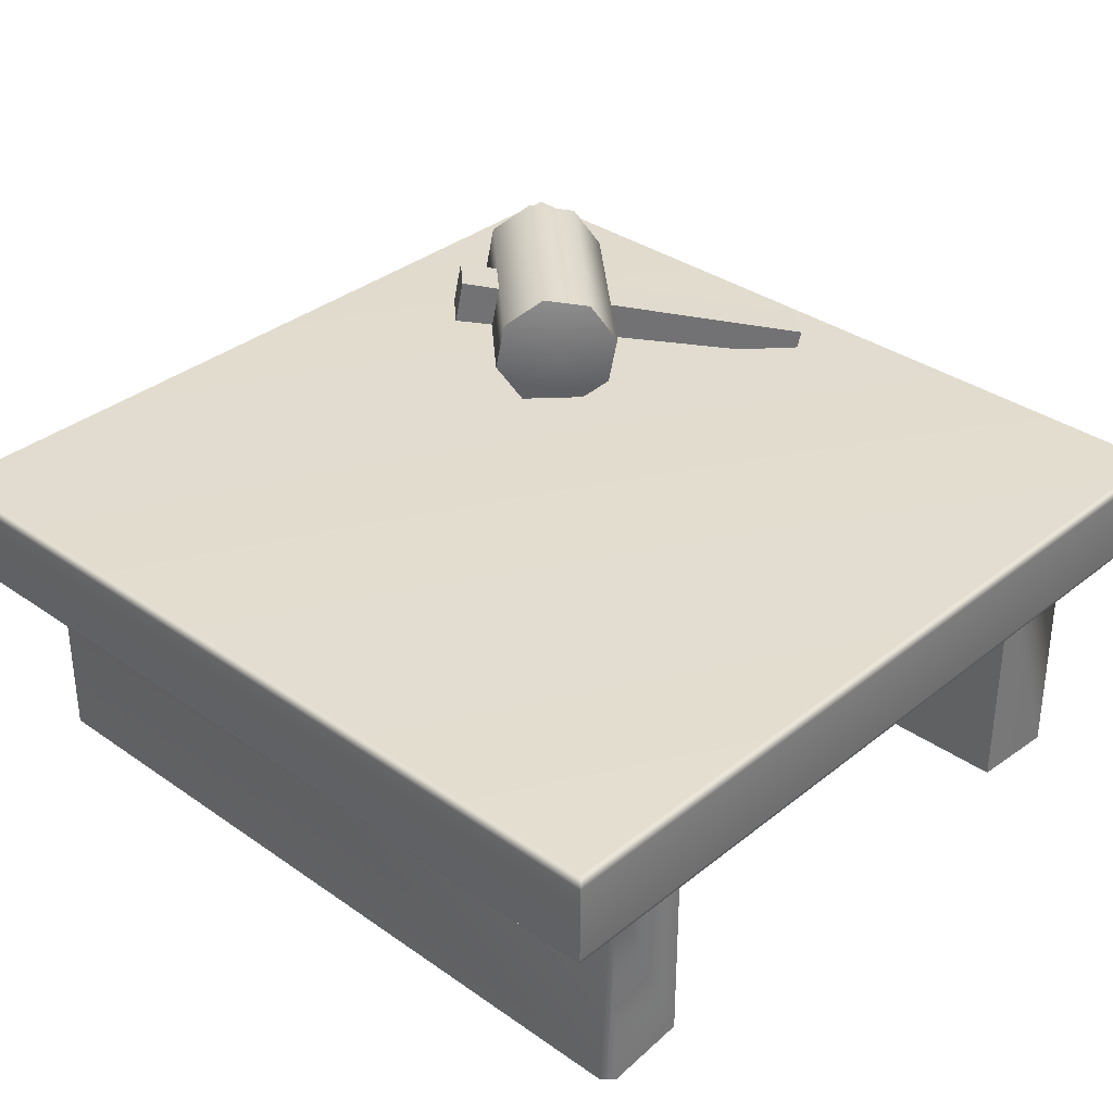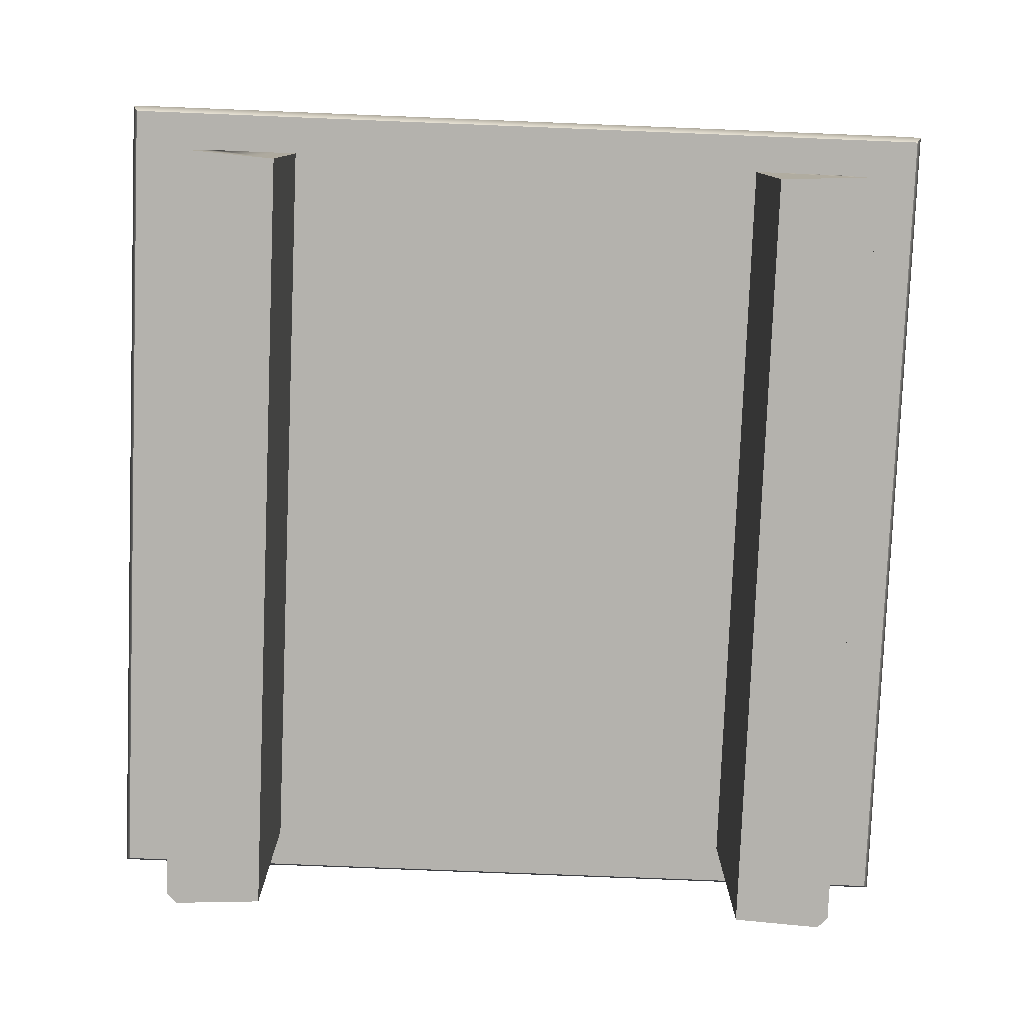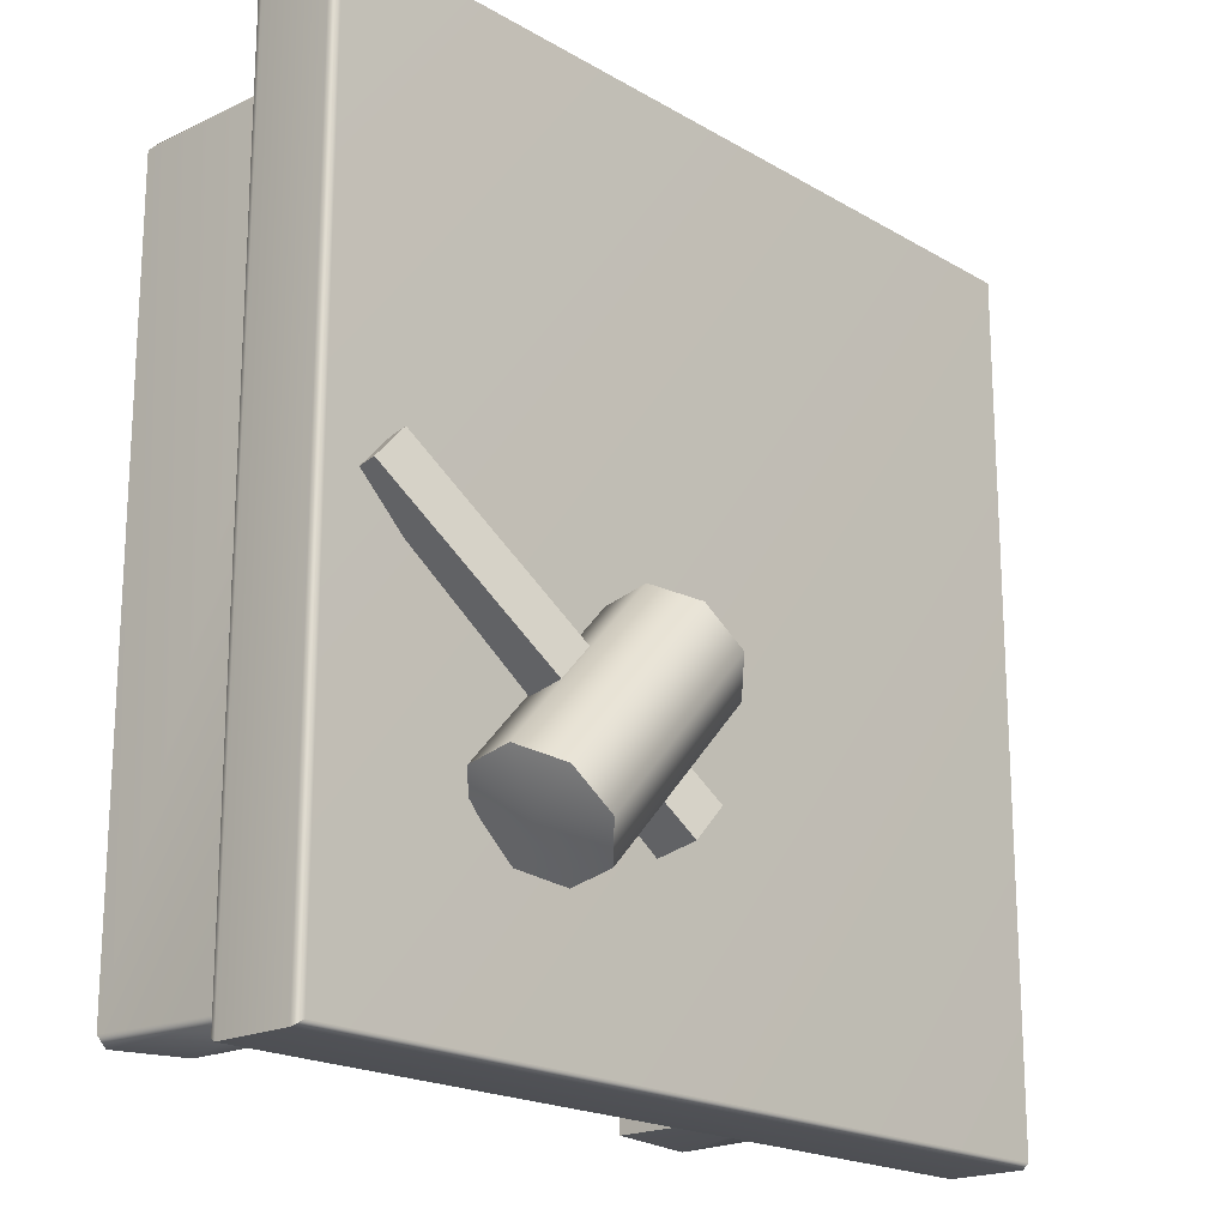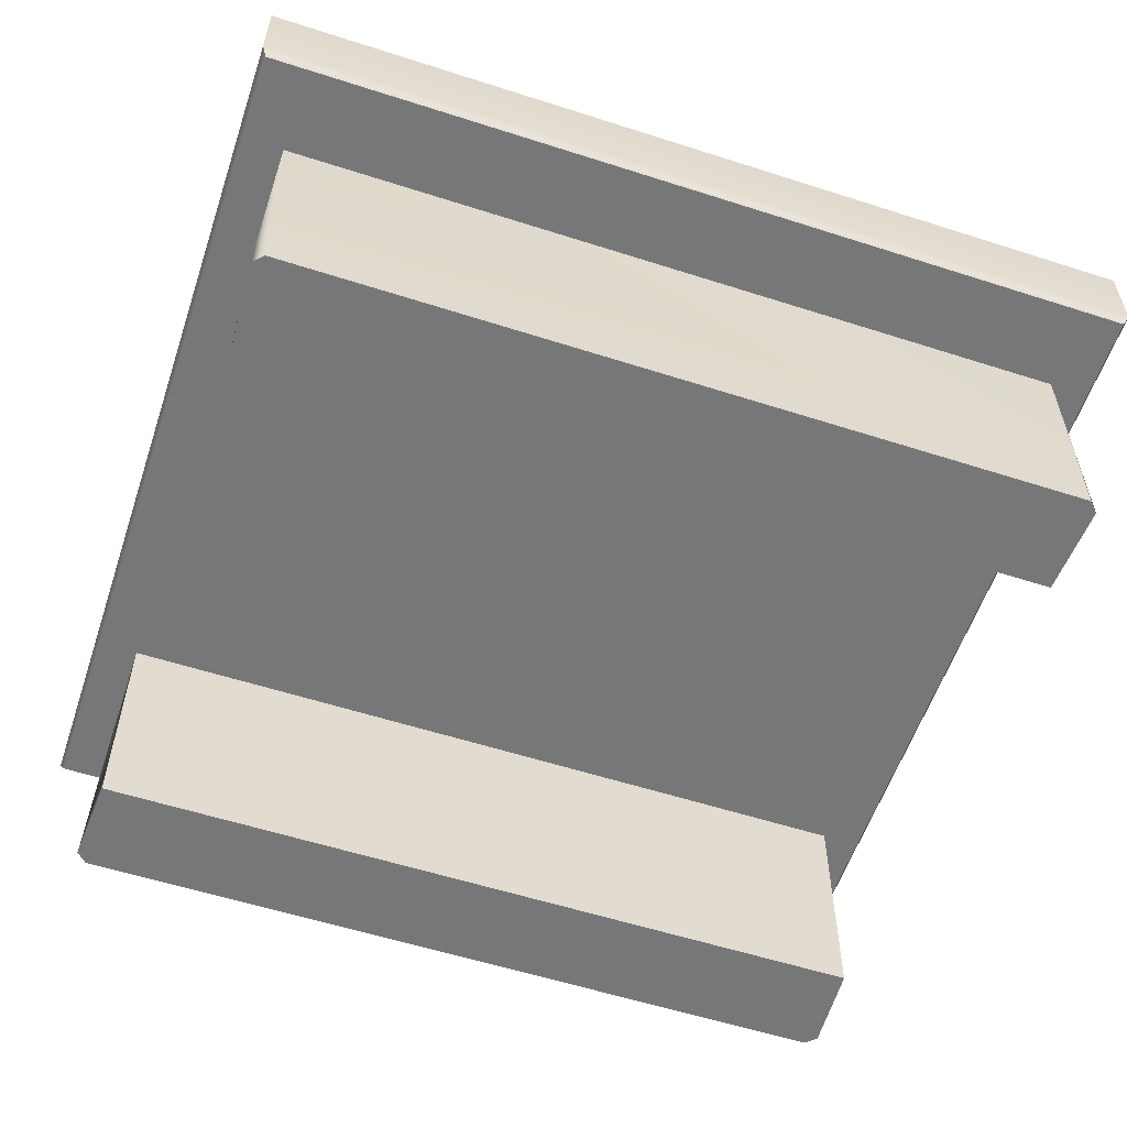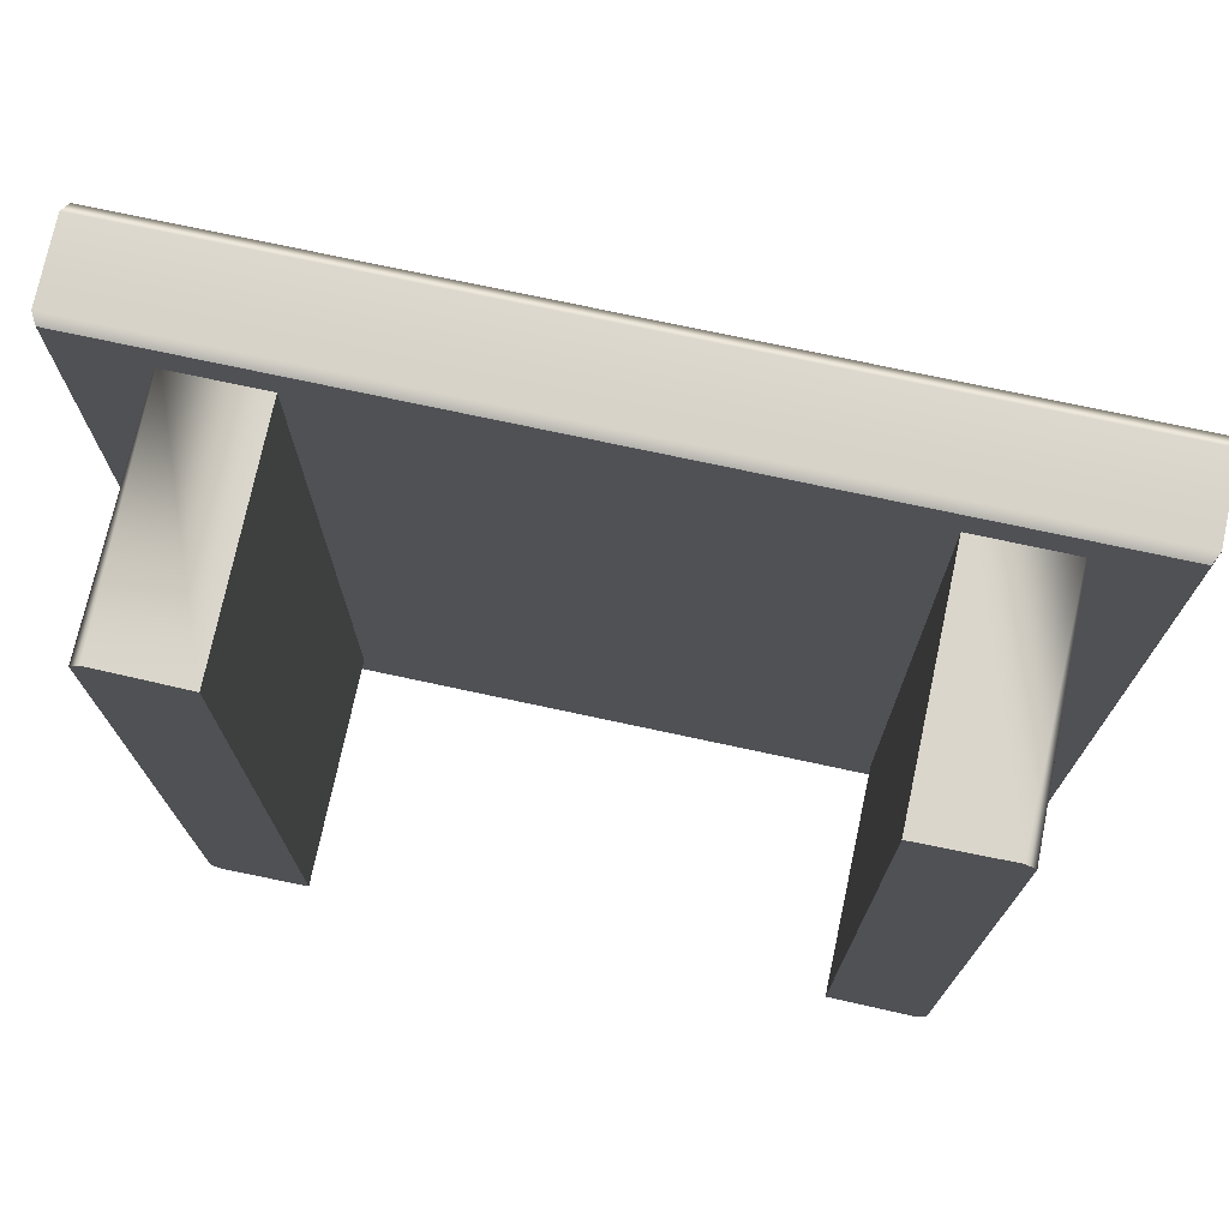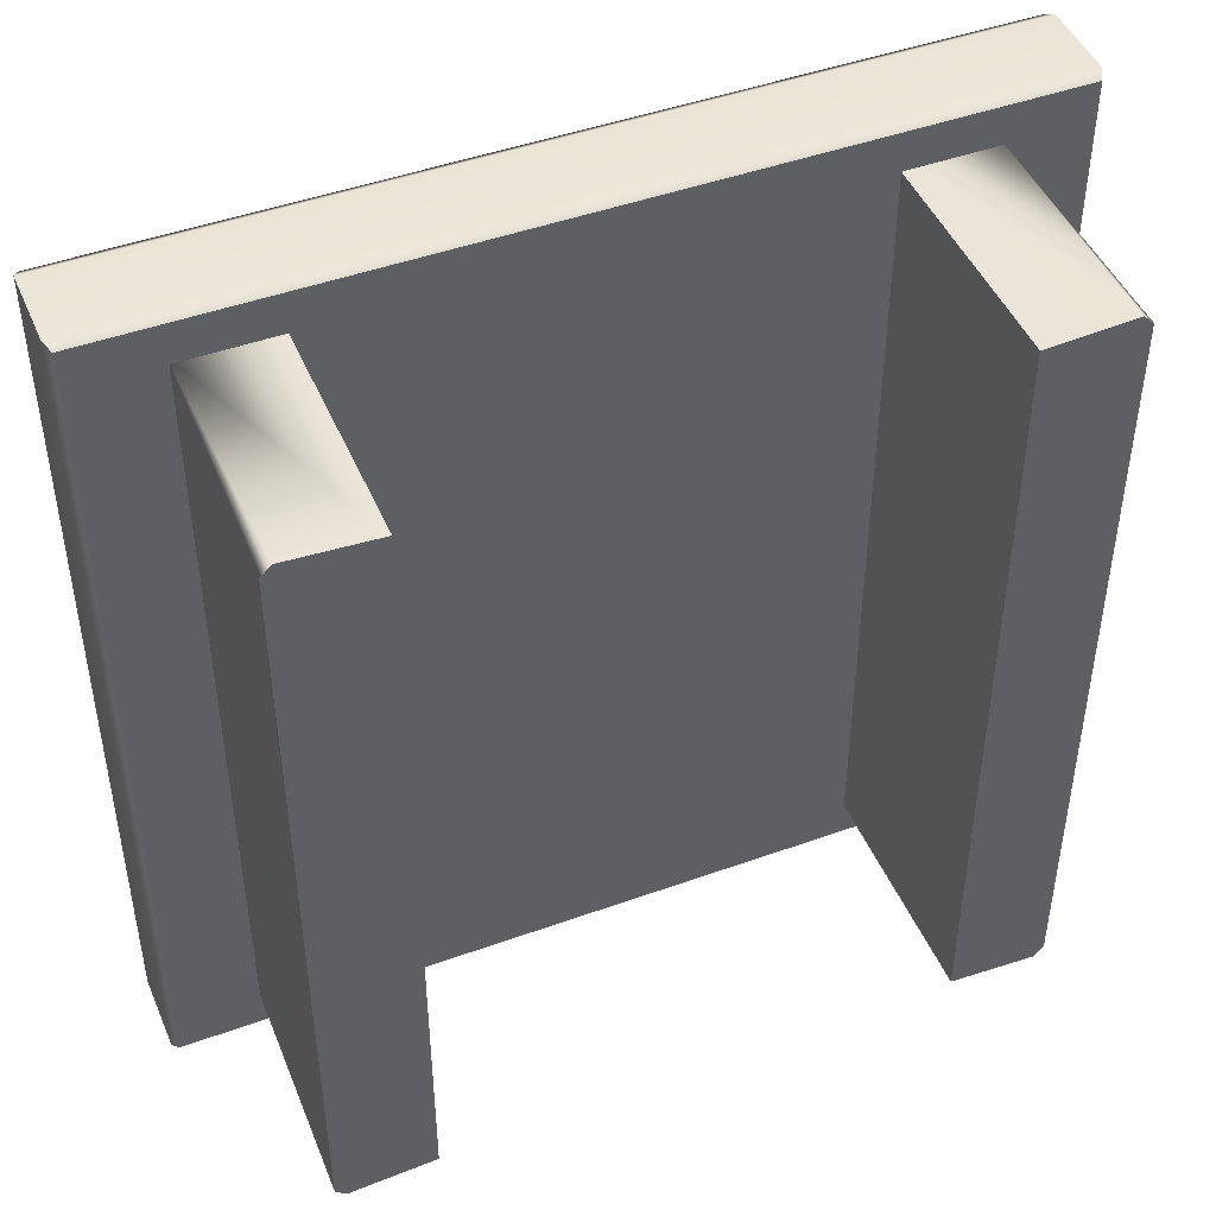
<metadata>
{"format":"obj","ext":"obj","renderer":"f3d","projection":"perspective","resolution":1024,"background":"white","views":[{"elev":34.7,"azim":-46.8,"up":"+Y"},{"elev":-79.6,"azim":-2.3,"up":"+Y"},{"elev":-19.3,"azim":132.3,"up":"+Z"},{"elev":-57.2,"azim":-108.5,"up":"+Y"},{"elev":74.6,"azim":12.1,"up":"+Z"},{"elev":46.3,"azim":-22.4,"up":"+Z"}]}
</metadata>
<code>
o model_1017
v -0.7884 0.55 0.8884
v -0.7767 0 0.9
v -0.5787 0 0.8884
v -0.5787 0.55 0.8884
v 0.5787 0.55 0.8884
v 0.5787 0 0.8884
v 0.7767 0 0.9
v 0.7883 0.55 0.8884
v -0.5787 0.55 -0.8884
v -0.5787 0 -0.8884
v -0.7767 0 -0.9
v -0.7884 0.55 -0.8884
v 0.7883 0.55 -0.8884
v 0.7767 0 -0.9
v 0.5787 0 -0.8884
v 0.5787 0.55 -0.8884
v 0.5787 0 0.8884
v 0.5787 0.55 0.8884
v 0.5787 0.55 -0.8884
v 0.5787 0 -0.8884
v 0.7883 0.55 0.8884
v 0.8 0 0.8767
v 0.8 0 -0.8767
v 0.7883 0.55 -0.8884
v -0.5787 0 -0.8884
v -0.5787 0.55 -0.8884
v -0.5787 0.55 0.8884
v -0.5787 0 0.8884
v -0.7884 0.55 -0.8884
v -0.8 0 -0.8767
v -0.8 0 0.8767
v -0.7884 0.55 0.8884
v -0.9776 0.5259 -0.9776
v 0.9776 0.5259 -0.9776
v 0.9776 0.5259 0.9776
v -0.9776 0.5259 0.9776
v 0.9888 0.5483 0.9888
v 0.9888 0.7276 0.9888
v -0.9888 0.7276 0.9888
v -0.9888 0.5483 0.9888
v -0.9888 0.7276 0.9888
v -0.9888 0.7276 -0.9888
v -0.9888 0.5483 -0.9888
v -0.9888 0.5483 0.9888
v 0.9776 0.75 0.9776
v 0.9776 0.75 -0.9776
v -0.9776 0.75 -0.9776
v -0.9776 0.75 0.9776
v 0.9888 0.5483 0.9888
v 0.9888 0.5483 -0.9888
v 0.9888 0.7276 -0.9888
v 0.9888 0.7276 0.9888
v 0.9888 0.7276 -0.9888
v 0.9888 0.5483 -0.9888
v -0.9888 0.5483 -0.9888
v -0.9888 0.7276 -0.9888
v -0.9776 0.5259 0.9776
v -0.9776 0.5259 -0.9776
v -0.9776 0.5259 0.9776
v 0.9776 0.5259 0.9776
v 0.9776 0.5259 0.9776
v 0.9776 0.5259 -0.9776
v -0.9776 0.5259 -0.9776
v 0.9776 0.5259 -0.9776
v 0.5787 0 0.8884
v 0.5787 0 -0.8884
v 0.7767 0 -0.9
v 0.8 0 -0.8767
v 0.8 0 0.8767
v 0.7767 0 0.9
v -0.5787 0 -0.8884
v -0.5787 0 0.8884
v -0.7767 0 0.9
v -0.8 0 0.8767
v -0.8 0 -0.8767
v -0.7767 0 -0.9
v -0.8 0 0.8767
v 0.8 0 0.8767
v -0.8 0 -0.8767
v 0.8 0 -0.8767
v 0.4875 0.9511 -0.6783
v 0.4728 0.8387 -0.6918
v 0.1477 0.9511 -0.3098
v 0.133 0.8387 -0.3234
v 0.5208 0.7451 -0.6476
v 0.181 0.7451 -0.2792
v 0.6034 0.7251 -0.5714
v 0.2635 0.7251 -0.203
v 0.6722 0.7903 -0.508
v 0.3323 0.7903 -0.1395
v 0.6869 0.9027 -0.4944
v 0.3471 0.9027 -0.126
v 0.6389 0.9963 -0.5386
v 0.2991 0.9963 -0.1702
v 0.5564 1.016 -0.6148
v 0.2165 1.016 -0.2464
v 0.4875 0.9511 -0.6783
v 0.1477 0.9511 -0.3098
v 0.4728 0.8387 -0.6918
v 0.4875 0.9511 -0.6783
v 0.5961 0.8707 -0.6108
v 0.5208 0.7451 -0.6476
v 0.6034 0.7251 -0.5714
v 0.6722 0.7903 -0.508
v 0.6869 0.9027 -0.4944
v 0.6389 0.9963 -0.5386
v 0.5564 1.016 -0.6148
v 0.1477 0.9511 -0.3098
v 0.133 0.8387 -0.3234
v 0.2238 0.8707 -0.207
v 0.181 0.7451 -0.2792
v 0.2635 0.7251 -0.203
v 0.3323 0.7903 -0.1395
v 0.3471 0.9027 -0.126
v 0.2991 0.9963 -0.1702
v 0.2165 1.016 -0.2464
v 0.8264 0.7277 0.04588
v 0.8968 0.7277 -0.0305
v 0.8349 0.7923 0.0537
v 0.9053 0.7923 -0.02268
v 0.8349 0.7923 0.0537
v 0.9053 0.7923 -0.02268
v 0.2161 0.962 -0.517
v 0.2866 0.962 -0.5934
v 0.2161 0.962 -0.517
v 0.2866 0.962 -0.5934
v 0.2027 0.8597 -0.5294
v 0.2731 0.8597 -0.6058
v 0.2027 0.8597 -0.5294
v 0.2731 0.8597 -0.6058
v 0.8264 0.7277 0.04588
v 0.8968 0.7277 -0.0305
v 0.8968 0.7277 -0.0305
v 0.2731 0.8597 -0.6058
v 0.9053 0.7923 -0.02268
v 0.2866 0.962 -0.5934
v 0.2027 0.8597 -0.5294
v 0.8264 0.7277 0.04588
v 0.2161 0.962 -0.517
v 0.8349 0.7923 0.0537
g surface_000
f 80 14 13
f 13 14 15
f 13 15 16
f 11 79 12
f 9 11 12
f 9 10 11
f 7 78 8
f 5 7 8
f 5 6 7
f 77 2 1
f 1 2 3
f 1 3 4
f 71 75 76
f 71 74 75
f 71 73 74
f 71 72 73
f 65 69 70
f 65 68 69
f 65 67 68
f 65 66 67
f 63 54 64
f 63 55 54
f 53 54 55
f 53 55 56
f 56 46 53
f 56 47 46
f 45 46 47
f 45 51 46
f 45 52 51
f 49 51 52
f 49 50 51
f 49 62 50
f 49 61 62
f 45 47 48
f 48 38 45
f 48 39 38
f 37 38 39
f 37 39 40
f 40 60 37
f 40 59 60
f 41 48 47
f 41 47 42
f 41 42 43
f 41 43 44
f 57 44 43
f 57 43 58
f 33 35 36
f 33 34 35
f 29 31 32
f 29 30 31
f 25 27 28
f 25 26 27
f 21 23 24
f 21 22 23
f 17 19 20
f 17 18 19
f 139 138 140
f 137 138 139
f 135 134 136
f 133 134 135
f 131 130 132
f 129 130 131
f 127 126 128
f 125 126 127
f 123 122 124
f 121 122 123
f 119 118 120
f 117 118 119
f 96 97 98
f 95 97 96
f 94 95 96
f 93 95 94
f 92 93 94
f 91 93 92
f 90 91 92
f 89 91 90
f 88 89 90
f 87 89 88
f 86 87 88
f 85 87 86
f 84 85 86
f 82 85 84
f 83 82 84
f 81 82 83
f 116 108 110
f 108 109 110
f 109 111 110
f 111 112 110
f 112 113 110
f 113 114 110
f 114 115 110
f 115 116 110
f 100 107 101
f 107 106 101
f 106 105 101
f 105 104 101
f 104 103 101
f 103 102 101
f 102 99 101
f 99 100 101

</code>
